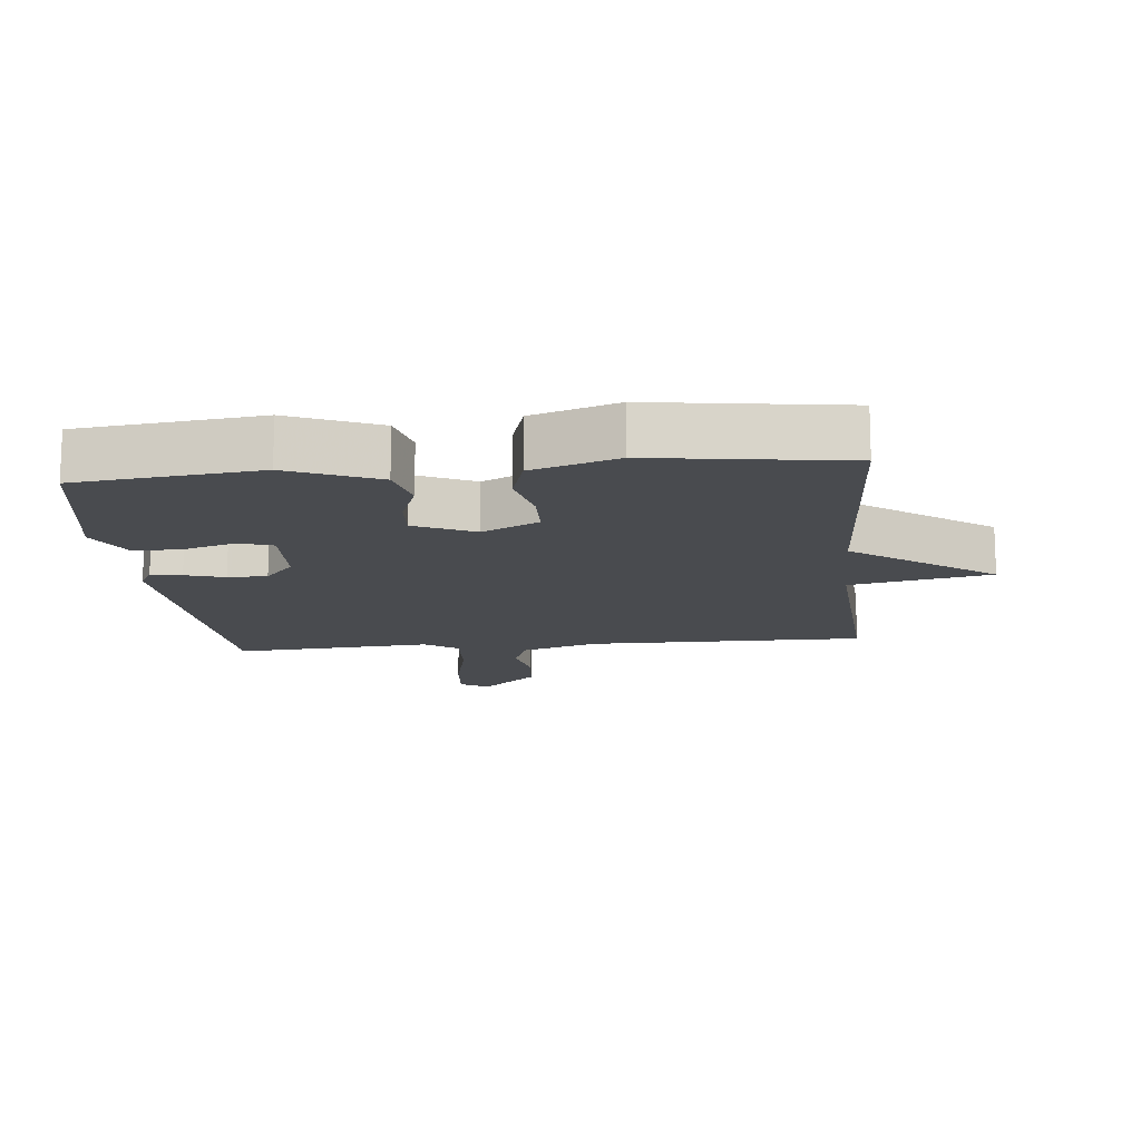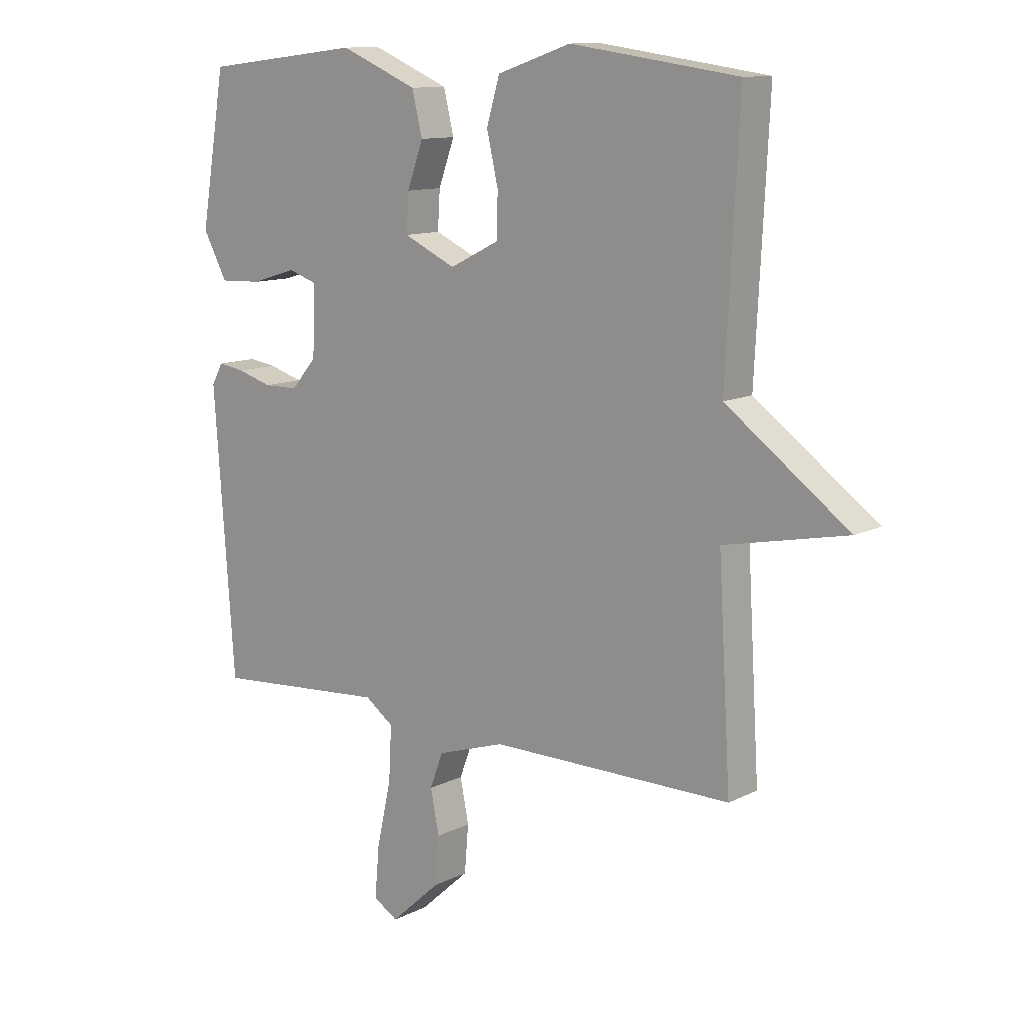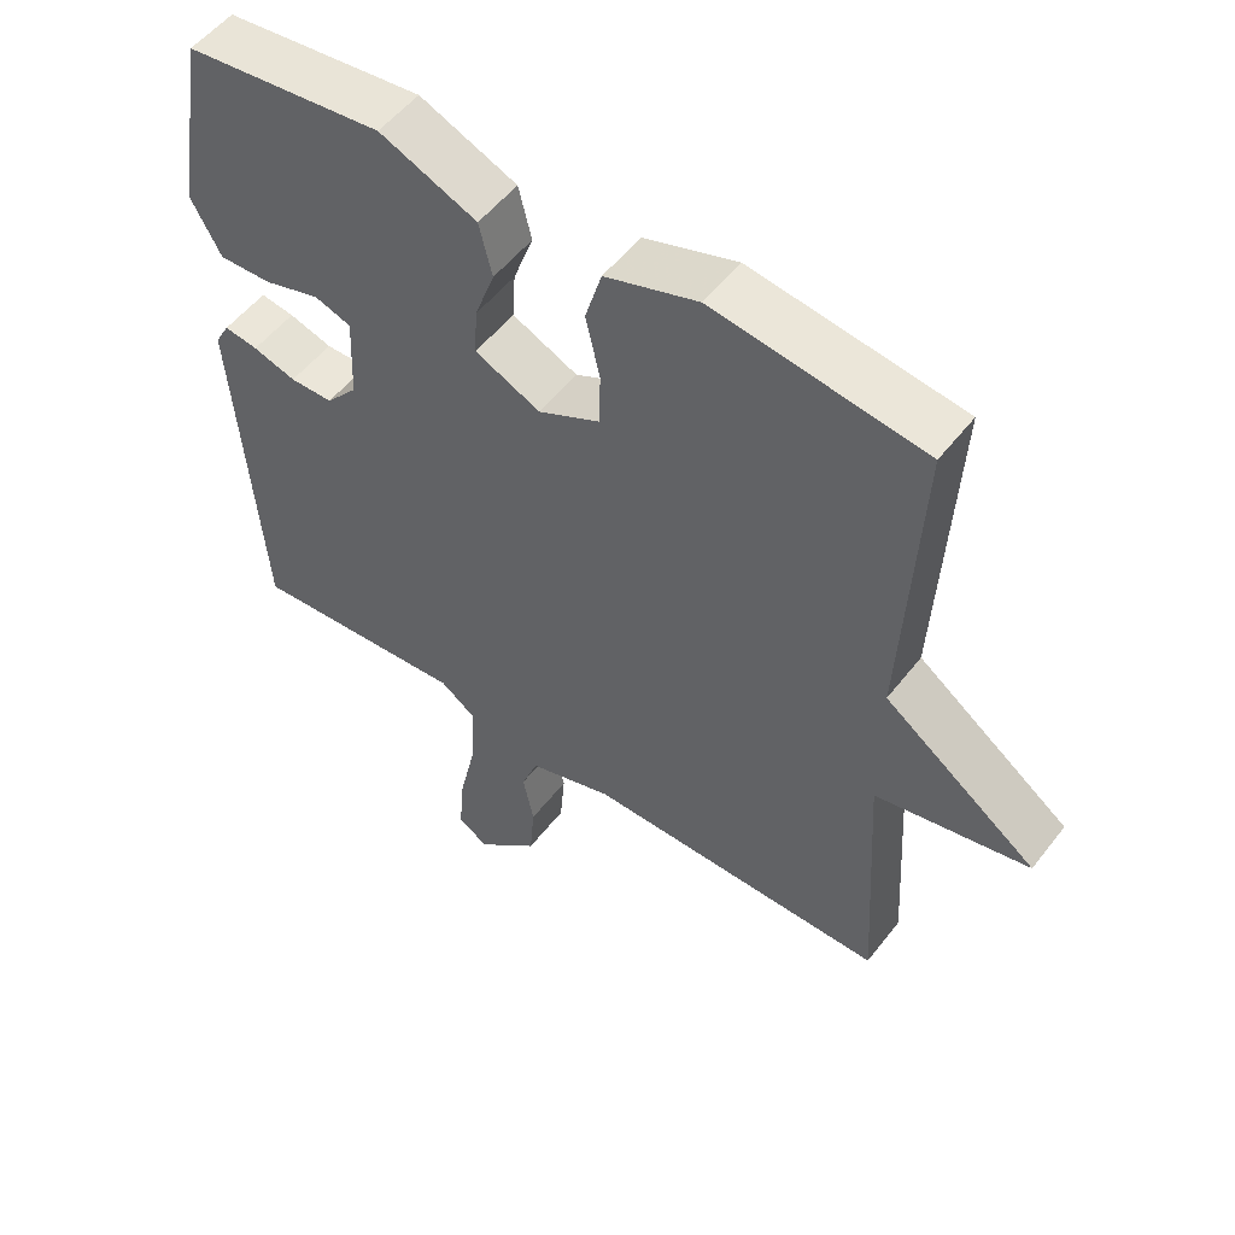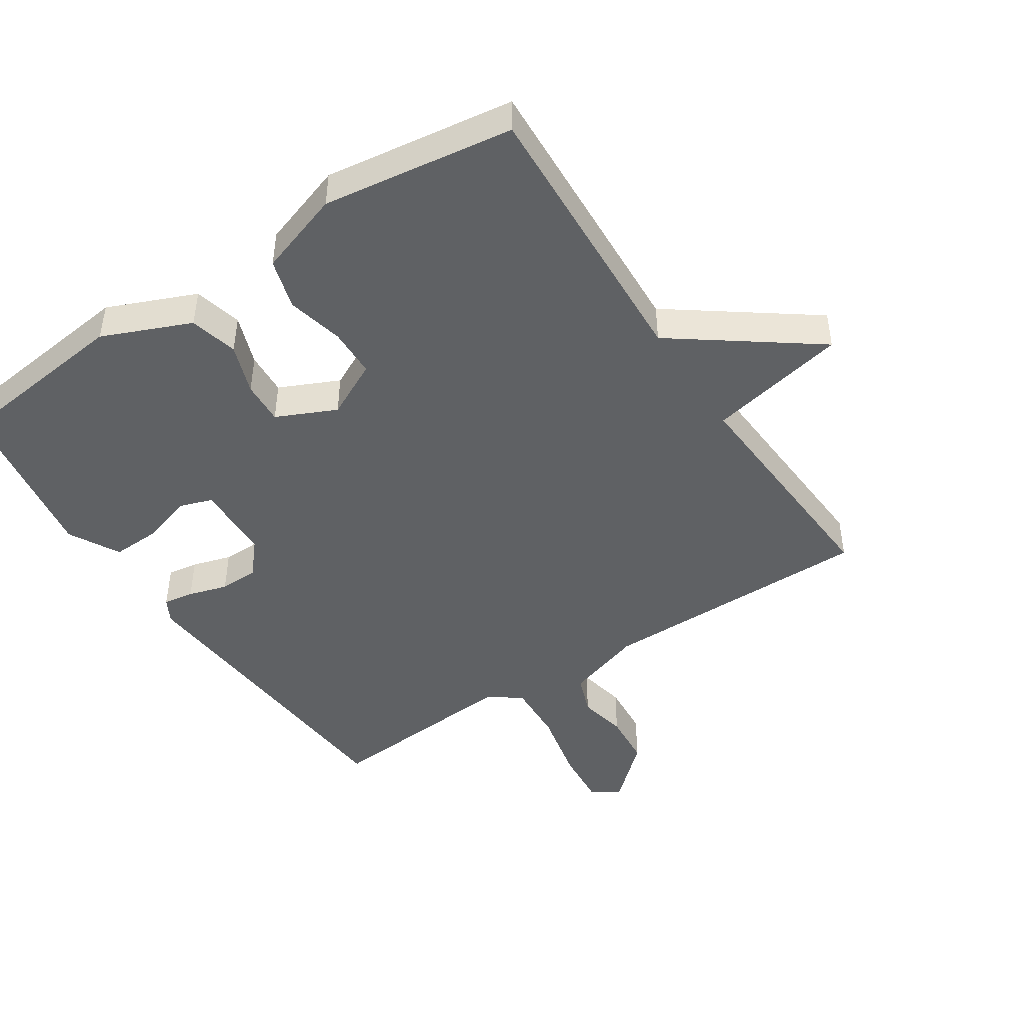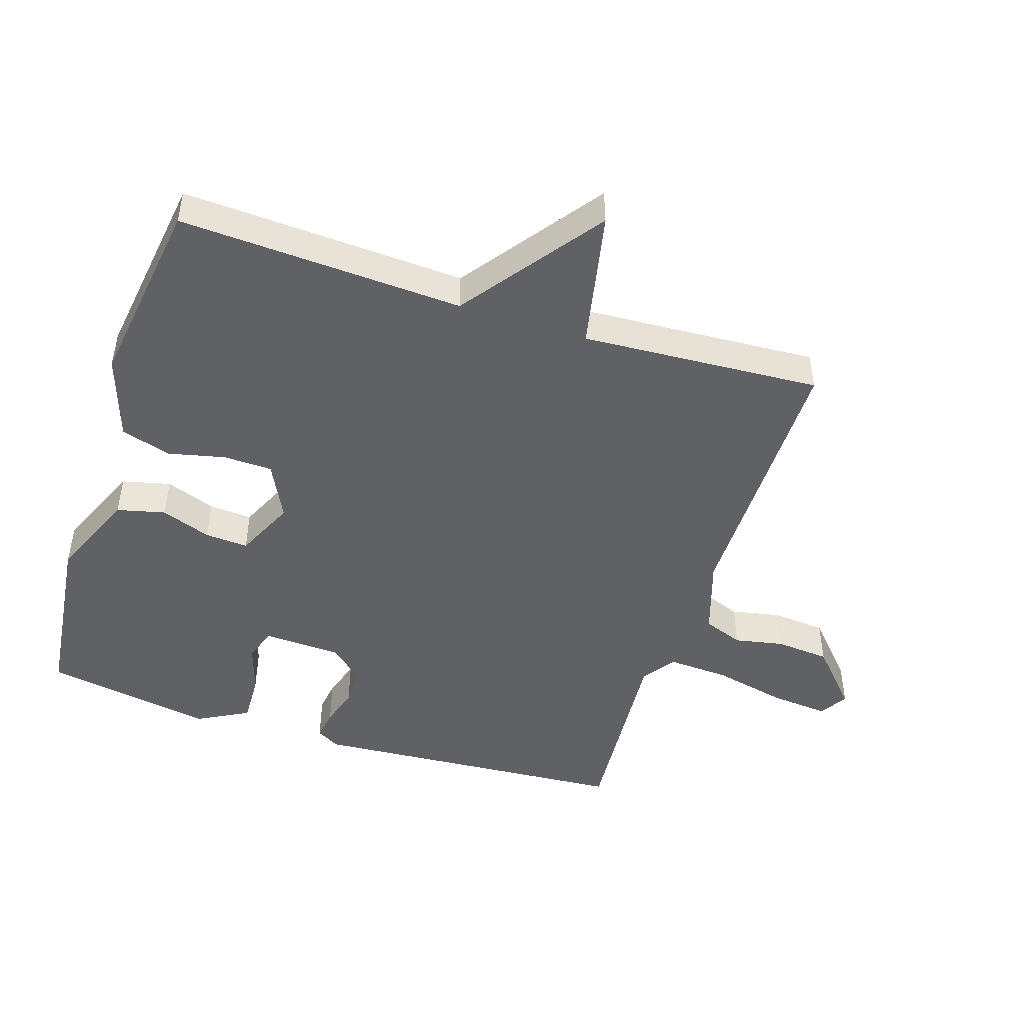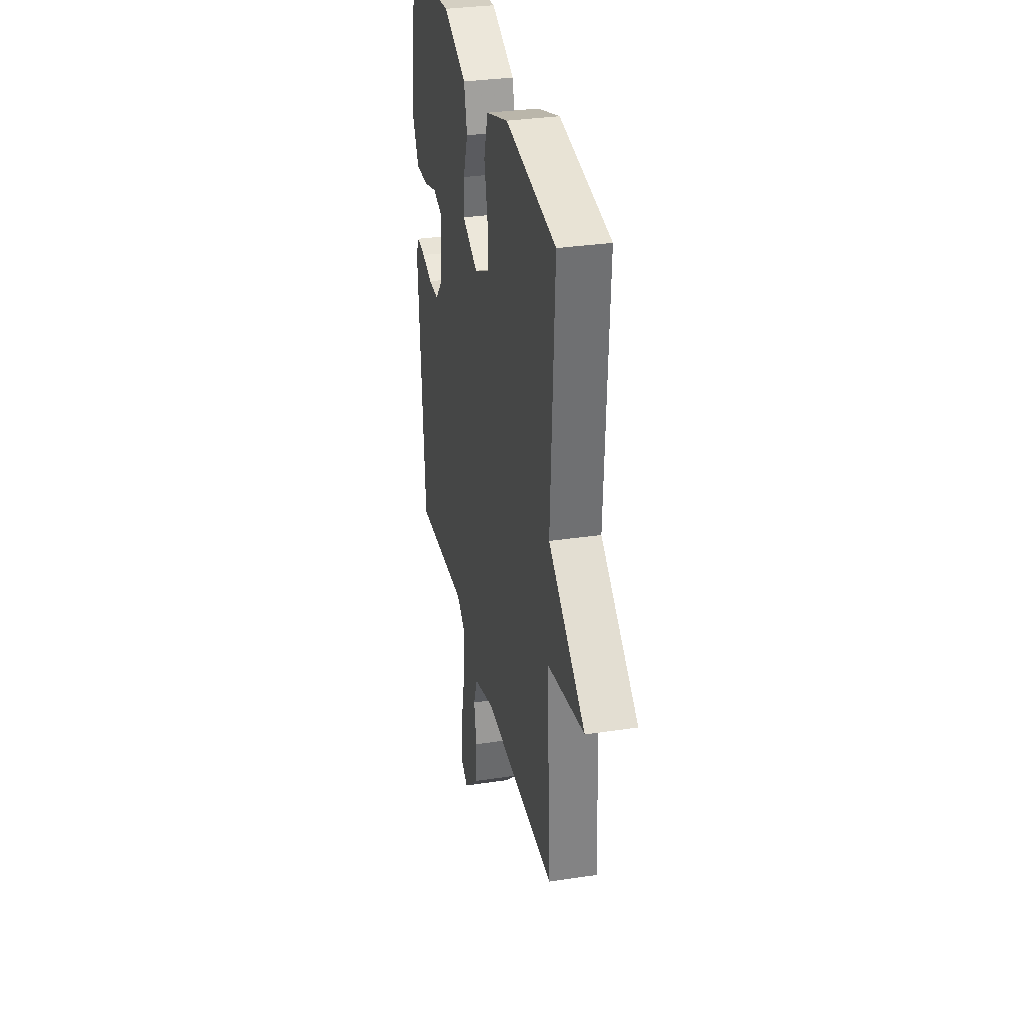
<metadata>
{"format":"obj","ext":"obj","renderer":"f3d","projection":"perspective","resolution":1024,"background":"white","views":[{"elev":-14.0,"azim":5.6,"up":"+Y"},{"elev":11.7,"azim":40.2,"up":"+Z"},{"elev":53.4,"azim":36.9,"up":"+Z"},{"elev":-45.8,"azim":33.4,"up":"+Y"},{"elev":-47.5,"azim":72.1,"up":"+Y"},{"elev":32.6,"azim":78.2,"up":"+Z"}]}
</metadata>
<code>
v -0.5 0.07 -0.5
v -0.535 0.07 -0.01
v -0.515 0.07 0.026
v -0.468 0.07 0.019
v -0.408 0.07 0.001
v -0.348 0.07 0.002
v -0.304 0.07 0.053
v -0.299 0.07 0.172
v -0.35 0.07 0.189
v -0.428 0.07 0.165
v -0.502 0.07 0.162
v -0.544 0.07 0.24
v -0.5 0.07 0.5
v -0.224 0.07 0.532
v -0.089 0.07 0.475
v -0.071 0.07 0.401
v -0.099 0.07 0.324
v -0.103 0.07 0.258
v -0.012 0.07 0.216
v 0.074 0.07 0.259
v 0.076 0.07 0.334
v 0.056 0.07 0.421
v 0.079 0.07 0.498
v 0.208 0.07 0.541
v 0.5 0.07 0.5
v 0.478 0.07 0.066
v 0.691 0.07 -0.09
v 0.478 0.07 -0.134
v 0.5 0.07 -0.5
v 0.079 0.07 -0.499
v -0.039 0.07 -0.537
v -0.062 0.07 -0.598
v -0.047 0.07 -0.673
v -0.054 0.07 -0.756
v -0.141 0.07 -0.835
v -0.184 0.07 -0.809
v -0.176 0.07 -0.719
v -0.151 0.07 -0.607
v -0.146 0.07 -0.513
v -0.196 0.07 -0.477
v -0.5 0 -0.5
v -0.535 0 -0.01
v -0.515 0 0.026
v -0.468 0 0.019
v -0.408 0 0.001
v -0.348 0 0.002
v -0.304 0 0.053
v -0.299 0 0.172
v -0.35 0 0.189
v -0.428 0 0.165
v -0.502 0 0.162
v -0.544 0 0.24
v -0.5 0 0.5
v -0.224 0 0.532
v -0.089 0 0.475
v -0.071 0 0.401
v -0.099 0 0.324
v -0.103 0 0.258
v -0.012 0 0.216
v 0.074 0 0.259
v 0.076 0 0.334
v 0.056 0 0.421
v 0.079 0 0.498
v 0.208 0 0.541
v 0.5 0 0.5
v 0.478 0 0.066
v 0.691 0 -0.09
v 0.478 0 -0.134
v 0.5 0 -0.5
v 0.079 0 -0.499
v -0.039 0 -0.537
v -0.062 0 -0.598
v -0.047 0 -0.673
v -0.054 0 -0.756
v -0.141 0 -0.835
v -0.184 0 -0.809
v -0.176 0 -0.719
v -0.151 0 -0.607
v -0.146 0 -0.513
v -0.196 0 -0.477
f 36 37 38
f 35 36 38
f 34 35 38
f 33 34 38
f 32 33 38
f 31 32 38 39
f 30 31 39 40
f 28 29 30 40
f 26 27 28
f 24 25 26
f 23 24 26
f 22 23 26
f 21 22 26
f 20 21 26 28
f 28 40 1
f 20 28 1
f 19 20 1
f 15 16 17
f 14 15 17
f 13 14 17
f 12 13 17
f 11 12 17
f 10 11 17
f 9 10 17
f 8 9 17 18
f 7 8 18 19
f 3 4 5
f 2 3 5
f 1 2 5
f 1 5 6
f 1 6 7 19
f 78 77 76
f 78 76 75
f 78 75 74
f 78 74 73
f 78 73 72
f 79 78 72 71
f 80 79 71 70
f 80 70 69 68
f 68 67 66
f 66 65 64
f 66 64 63
f 66 63 62
f 66 62 61
f 68 66 61 60
f 41 80 68
f 41 68 60
f 41 60 59
f 57 56 55
f 57 55 54
f 57 54 53
f 57 53 52
f 57 52 51
f 57 51 50
f 57 50 49
f 58 57 49 48
f 59 58 48 47
f 45 44 43
f 45 43 42
f 45 42 41
f 46 45 41
f 59 47 46 41
f 1 41 42 2
f 2 42 43 3
f 3 43 44 4
f 4 44 45 5
f 5 45 46 6
f 6 46 47 7
f 7 47 48 8
f 8 48 49 9
f 9 49 50 10
f 10 50 51 11
f 11 51 52 12
f 12 52 53 13
f 13 53 54 14
f 14 54 55 15
f 15 55 56 16
f 16 56 57 17
f 17 57 58 18
f 18 58 59 19
f 19 59 60 20
f 20 60 61 21
f 21 61 62 22
f 22 62 63 23
f 23 63 64 24
f 24 64 65 25
f 25 65 66 26
f 26 66 67 27
f 27 67 68 28
f 28 68 69 29
f 29 69 70 30
f 30 70 71 31
f 31 71 72 32
f 32 72 73 33
f 33 73 74 34
f 34 74 75 35
f 35 75 76 36
f 36 76 77 37
f 37 77 78 38
f 38 78 79 39
f 39 79 80 40
f 40 80 41 1

</code>
